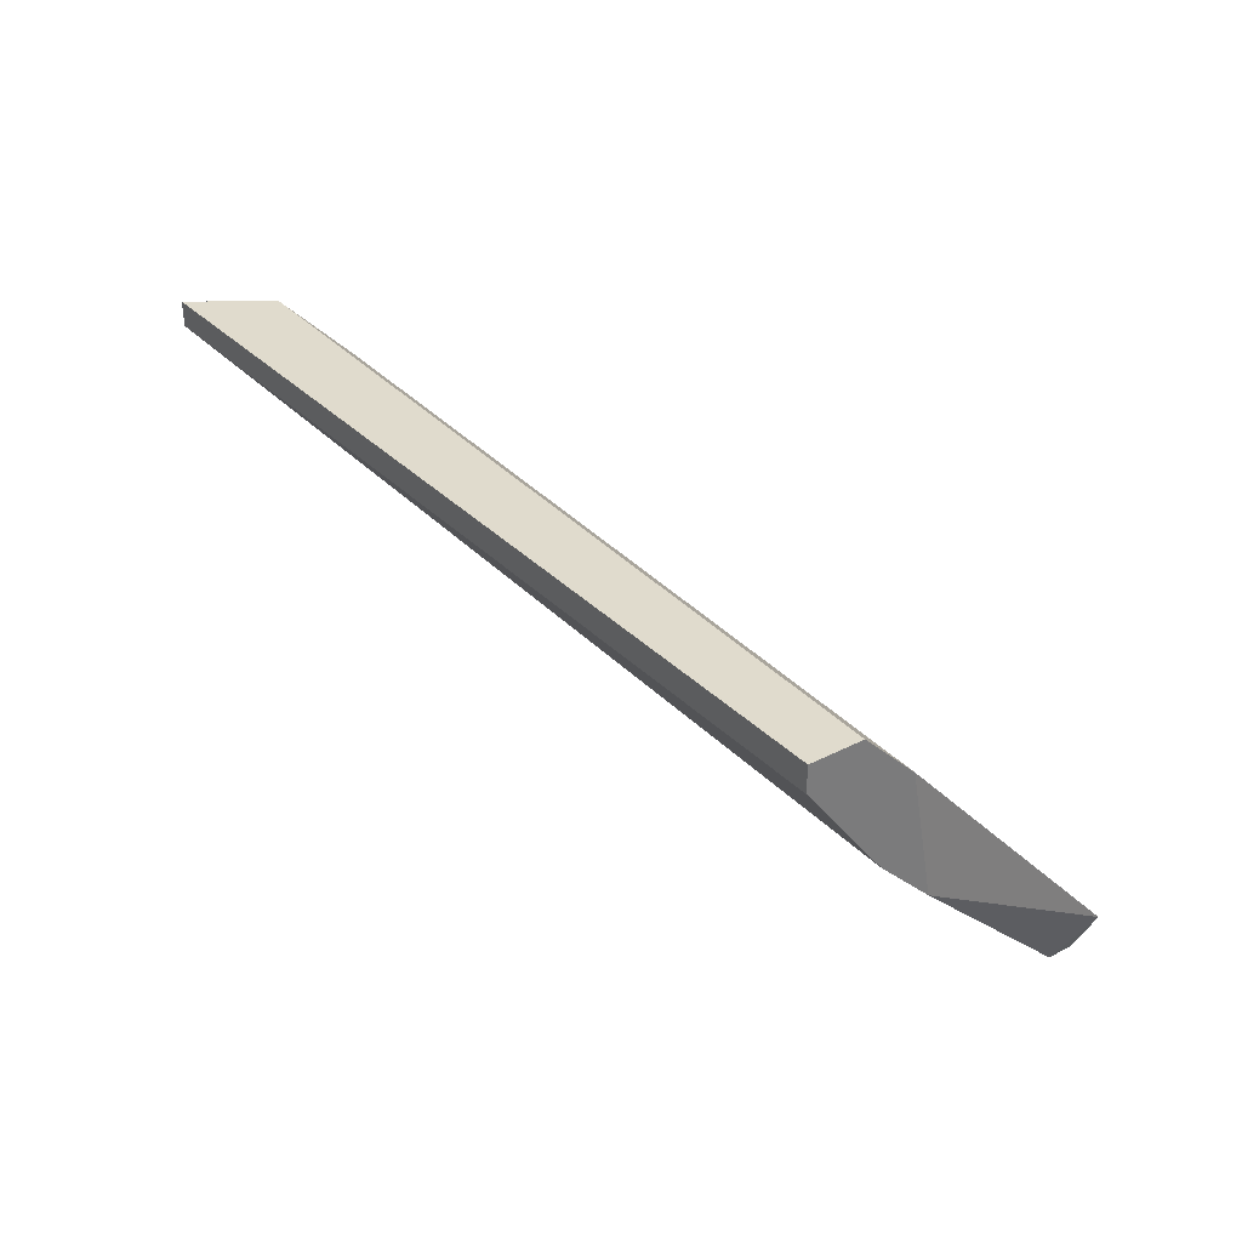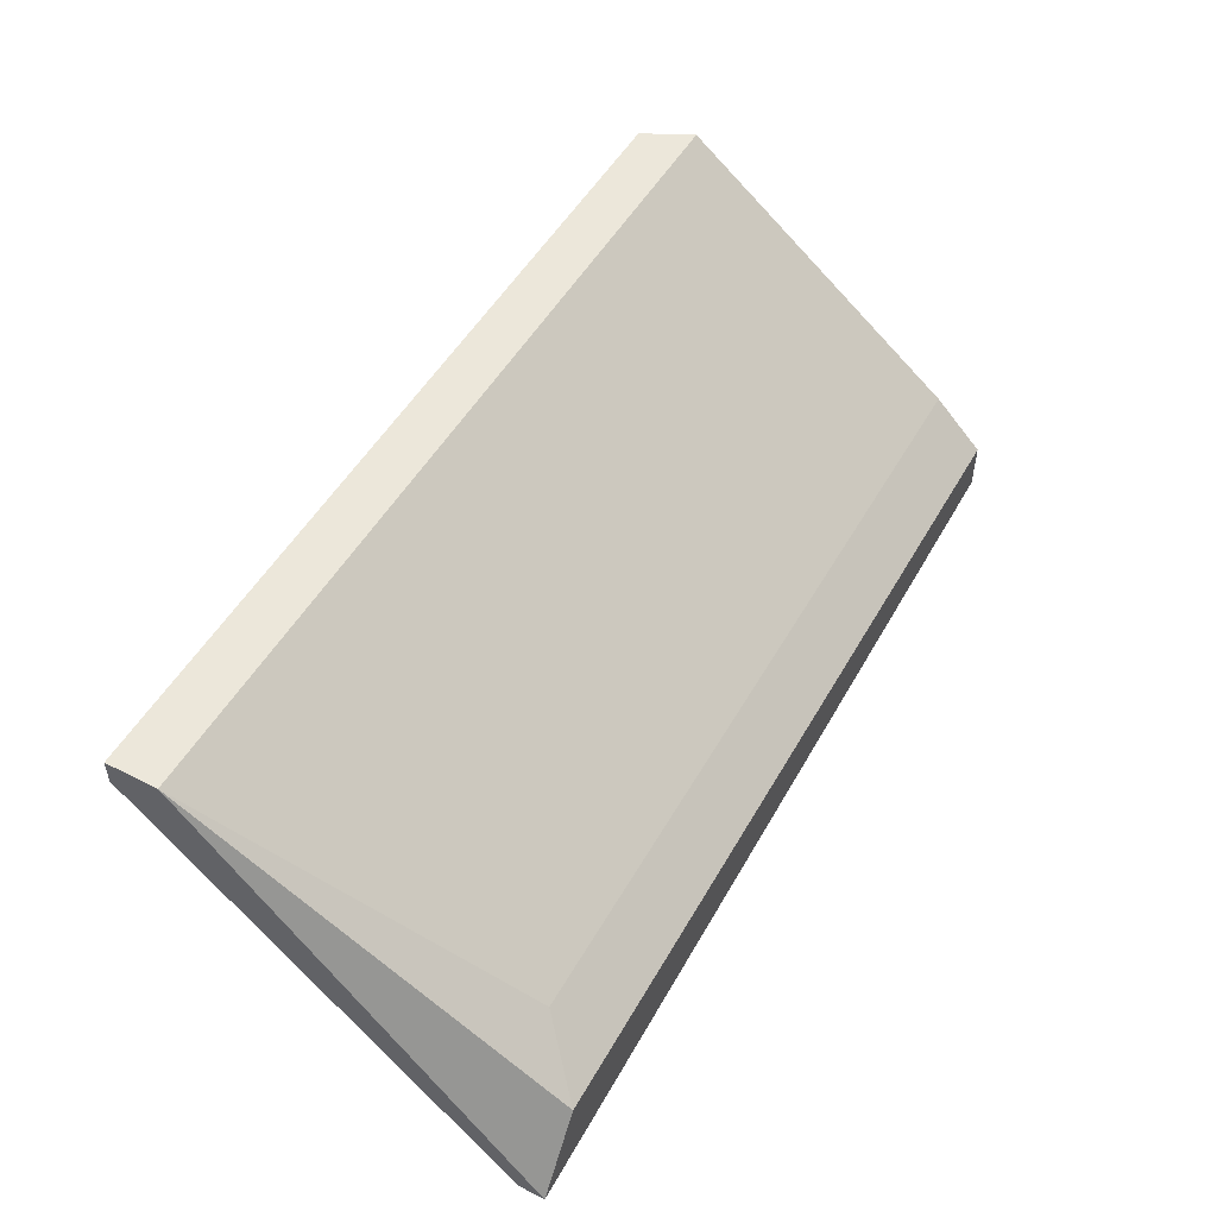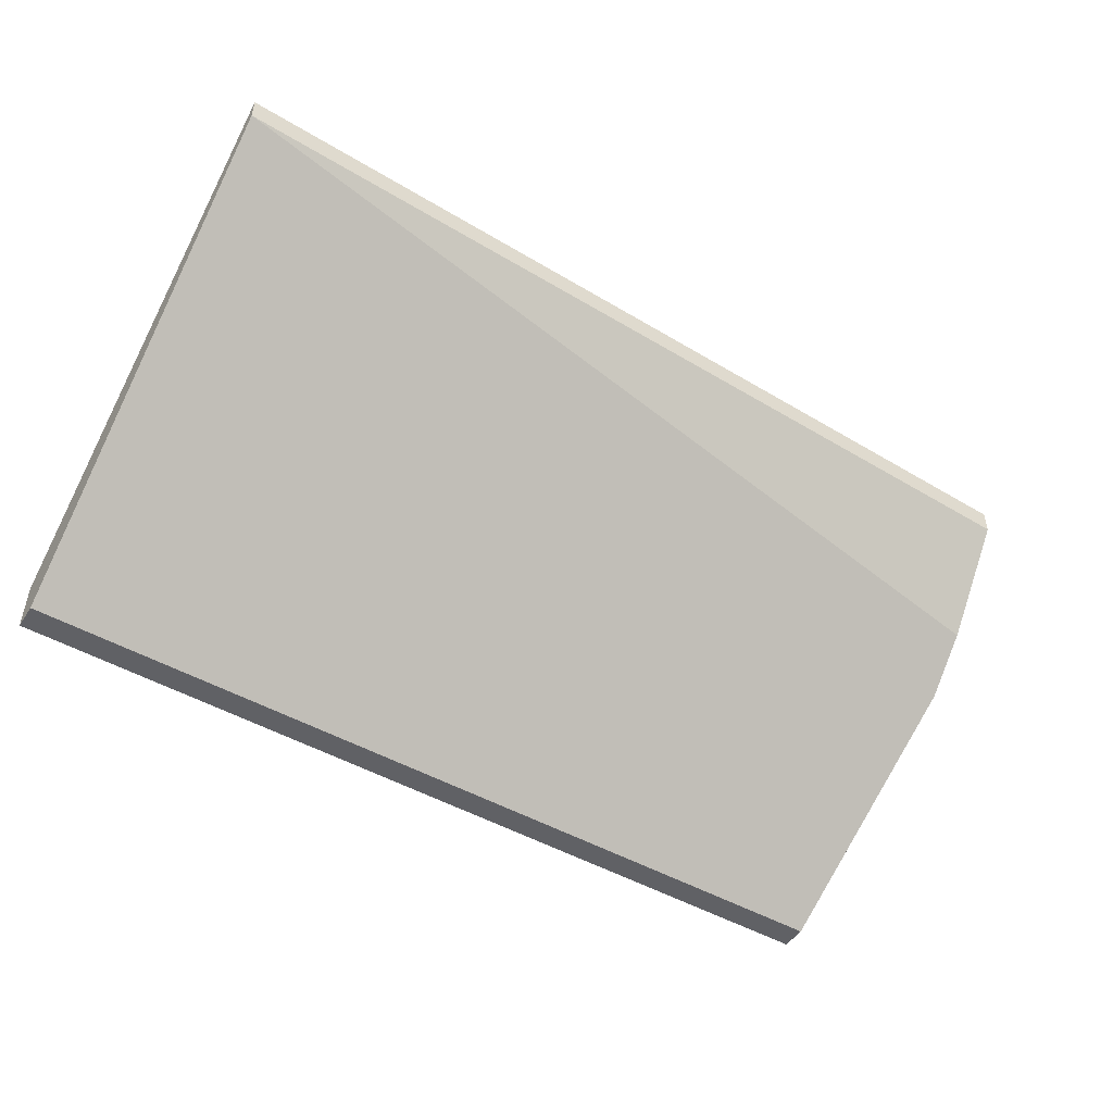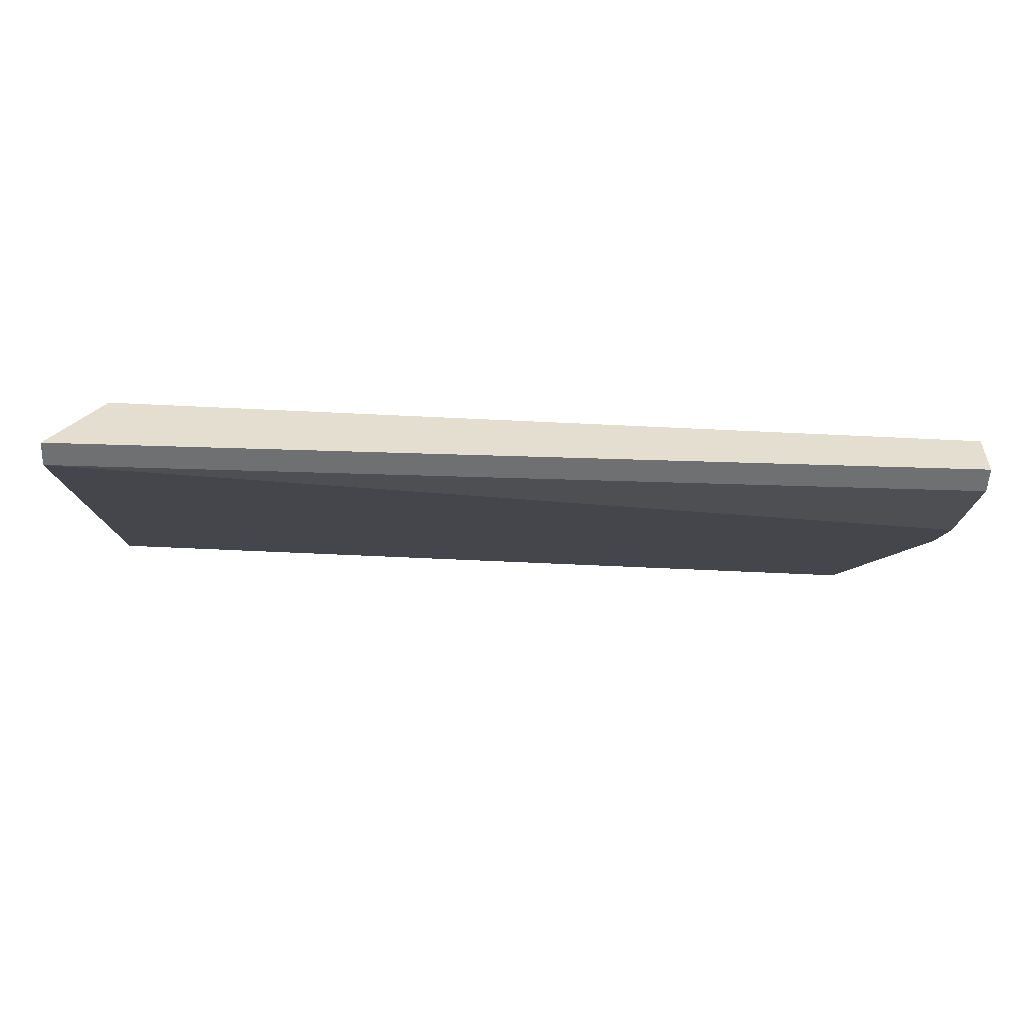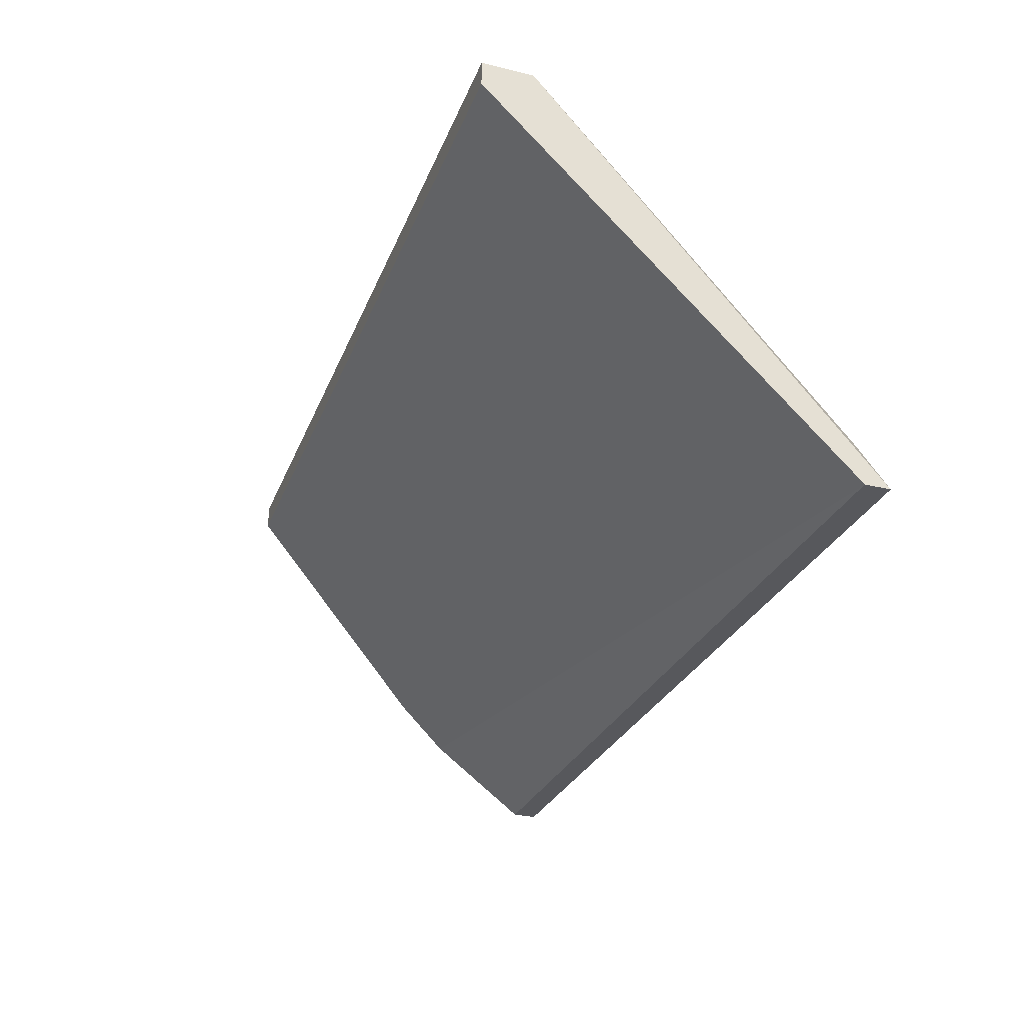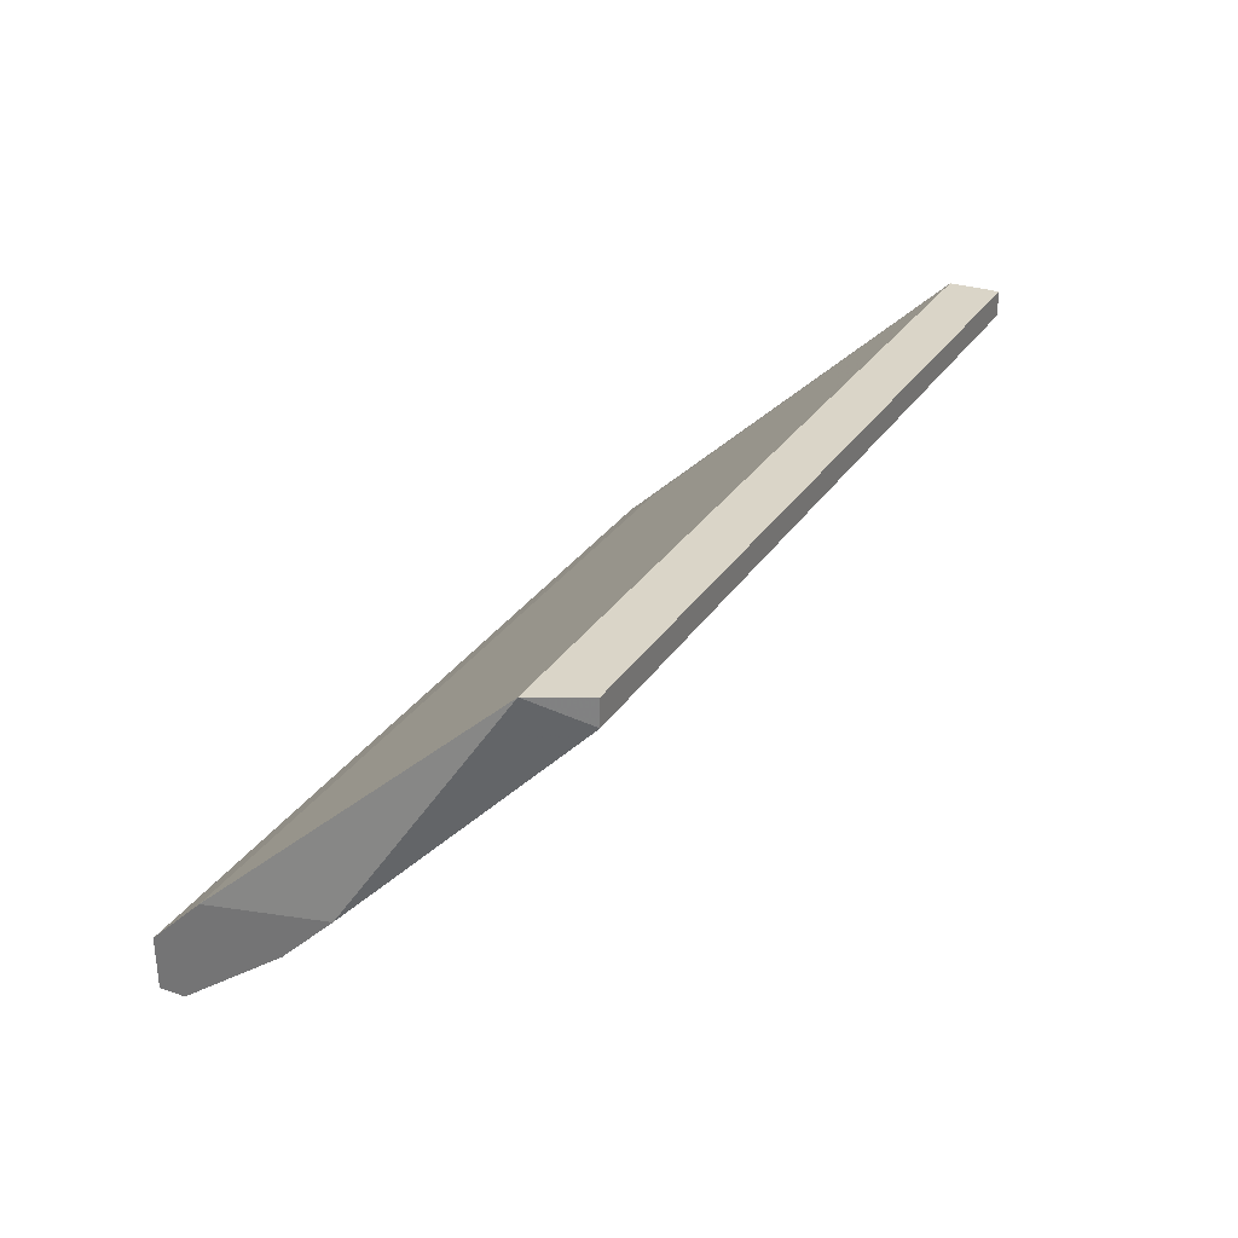
<metadata>
{"format":"obj","ext":"obj","renderer":"f3d","projection":"perspective","resolution":1024,"background":"white","views":[{"elev":33.3,"azim":54.9,"up":"+Z"},{"elev":50.8,"azim":-61.1,"up":"+Y"},{"elev":-49.2,"azim":-32.1,"up":"+Z"},{"elev":-54.9,"azim":-3.0,"up":"+Y"},{"elev":-30.1,"azim":-109.4,"up":"+Y"},{"elev":29.4,"azim":116.8,"up":"+Y"}]}
</metadata>
<code>
v -0.489 -0.04612 0.1071
v -0.5572 -0.0215 0.0787
v -0.5572 -0.0196 0.0787
v -0.5572 -0.04802 0.1071
v -0.5534 -0.04233 0.1071
v -0.4909 -0.0196 0.08249
v -0.489 -0.03665 0.09386
v -0.5572 -0.0196 0.08249
v -0.489 -0.03854 0.1033
v -0.4928 -0.0215 0.0787
v -0.5572 -0.04802 0.1052
v -0.489 -0.04612 0.1052
v -0.489 -0.04233 0.1071
v -0.489 -0.04044 0.09764
v -0.4928 -0.0196 0.0787
v -0.5496 -0.03854 0.1033
f 5 9 16
f 3 2 4
f 4 1 5
f 3 4 8
f 4 5 8
f 6 3 8
f 6 8 9
f 1 7 9
f 7 6 9
f 2 3 10
f 6 7 10
f 4 2 11
f 1 4 11
f 2 10 11
f 1 11 12
f 7 1 12
f 5 1 13
f 1 9 13
f 9 5 13
f 10 7 14
f 11 10 14
f 12 11 14
f 7 12 14
f 3 6 15
f 10 3 15
f 6 10 15
f 8 5 16
f 9 8 16

</code>
